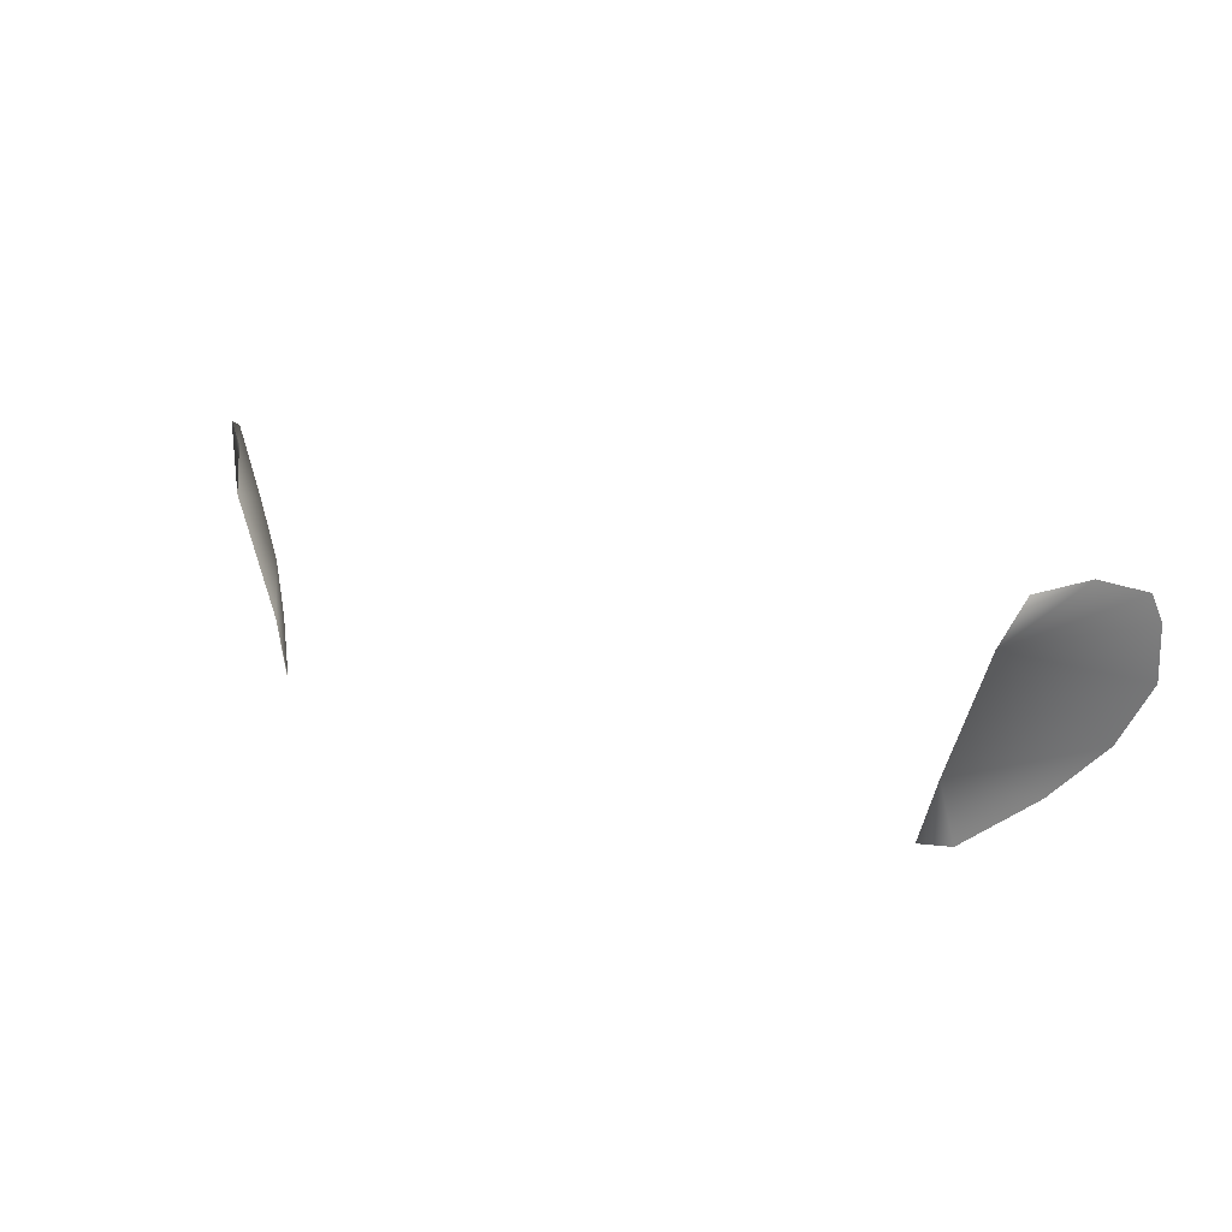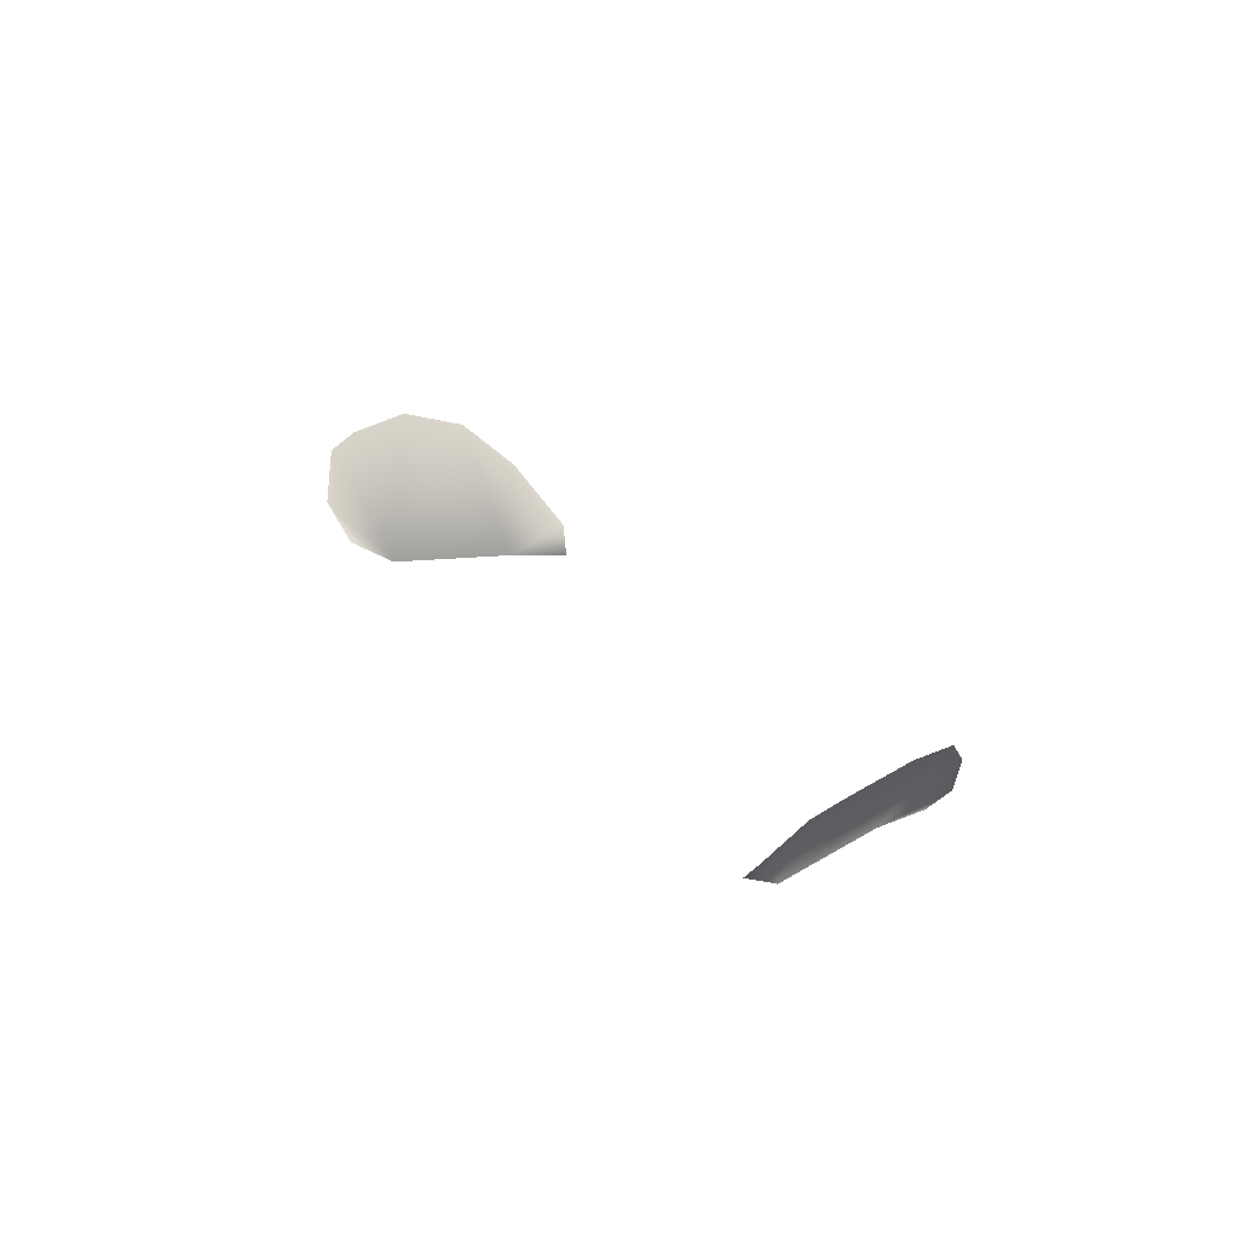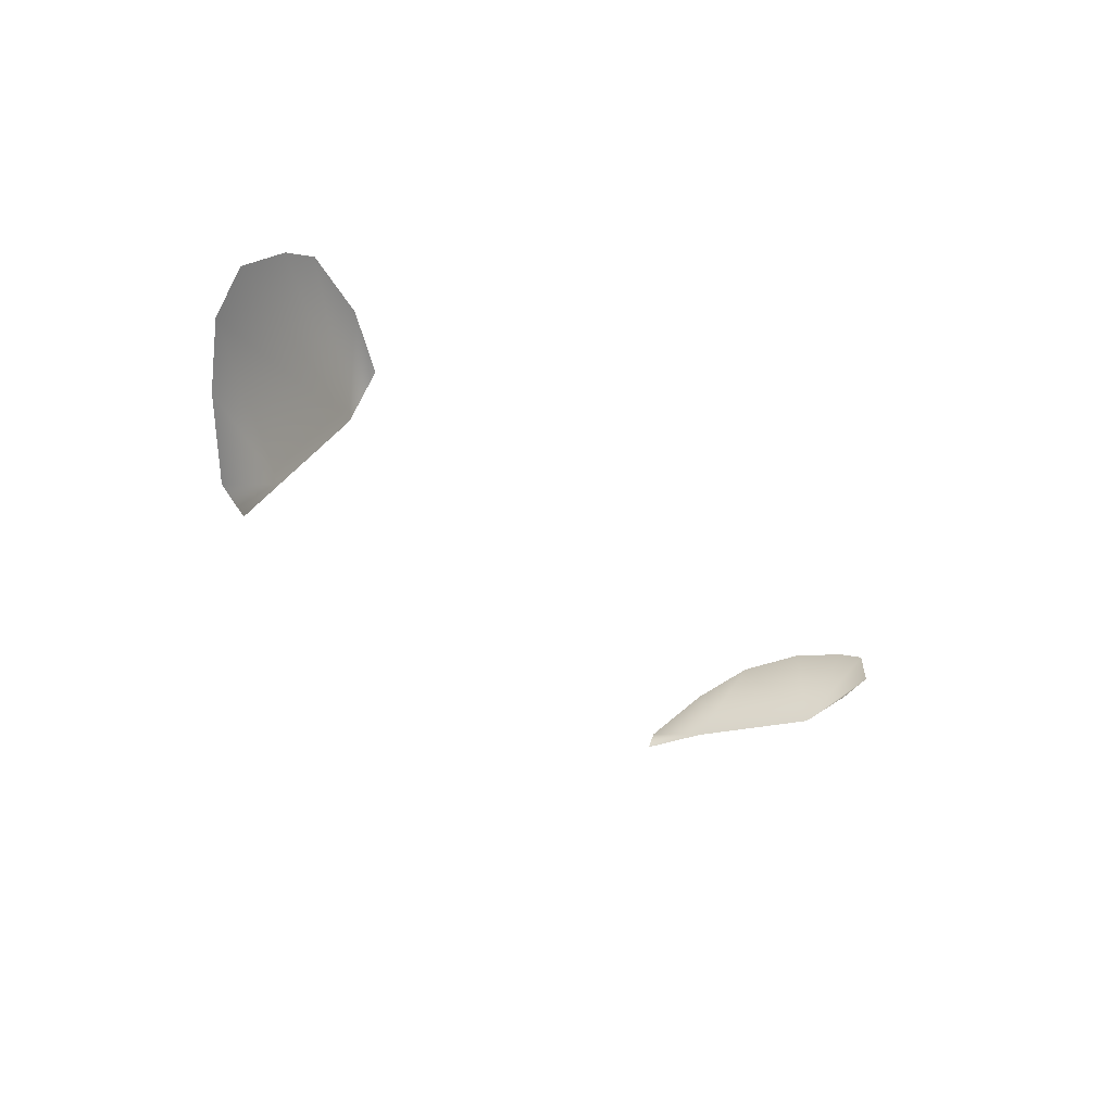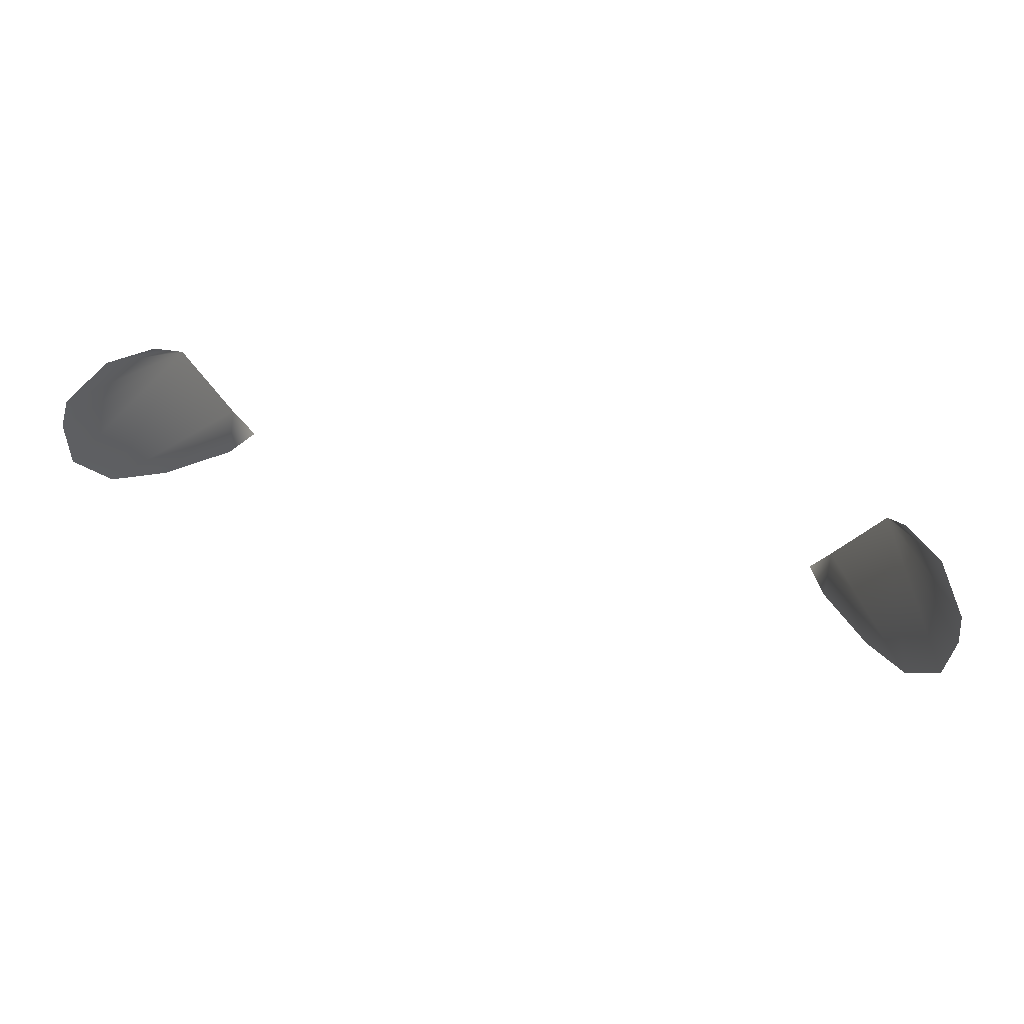
<metadata>
{"format":"obj","ext":"obj","renderer":"f3d","projection":"perspective","resolution":1024,"background":"white","views":[{"elev":20.4,"azim":32.0,"up":"+Z"},{"elev":22.8,"azim":62.0,"up":"+Y"},{"elev":-28.9,"azim":-53.6,"up":"+Y"},{"elev":65.4,"azim":-165.2,"up":"+Z"}]}
</metadata>
<code>
g NPC_Female_Size01_Ear_001_LOD2
v 0.07919 0.01915 1.392
v 0.06931 0.008605 1.383
v 0.07211 0.01296 1.39
v 0.08485 0.02735 1.388
v 0.08591 0.02995 1.383
v 0.08533 0.03241 1.373
v 0.0803 0.03002 1.363
v 0.0622 0.008518 1.361
v 0.07292 0.02282 1.355
v 0.06346 0.01221 1.349
v 0.05936 0.007513 1.351
v -0.07919 0.01915 1.392
v -0.07211 0.01296 1.39
v -0.06931 0.008605 1.383
v -0.08485 0.02735 1.388
v -0.08591 0.02995 1.383
v -0.08533 0.03241 1.373
v -0.0803 0.03002 1.363
v -0.0622 0.008518 1.361
v -0.07292 0.02282 1.355
v -0.06346 0.01221 1.349
v -0.05936 0.007513 1.351
g NPC_Female_Size01_Ear_001_LOD2_0
f 3 2 1
f 1 2 4
f 2 5 4
f 5 2 6
f 6 2 7
f 2 8 7
f 9 7 8
f 8 10 9
f 10 8 11
f 14 13 12
f 12 15 14
f 15 16 14
f 16 17 14
f 17 18 14
f 18 19 14
f 20 19 18
f 21 19 20
f 19 21 22

</code>
